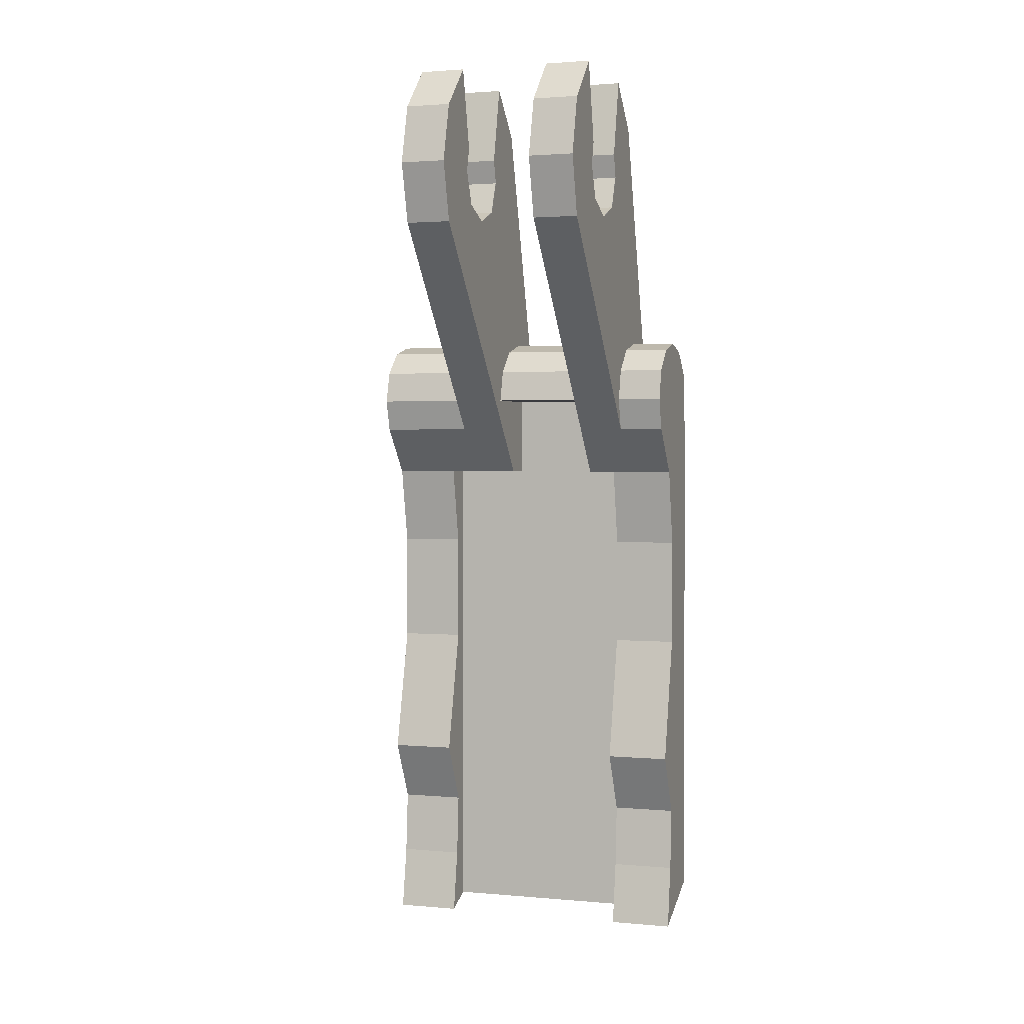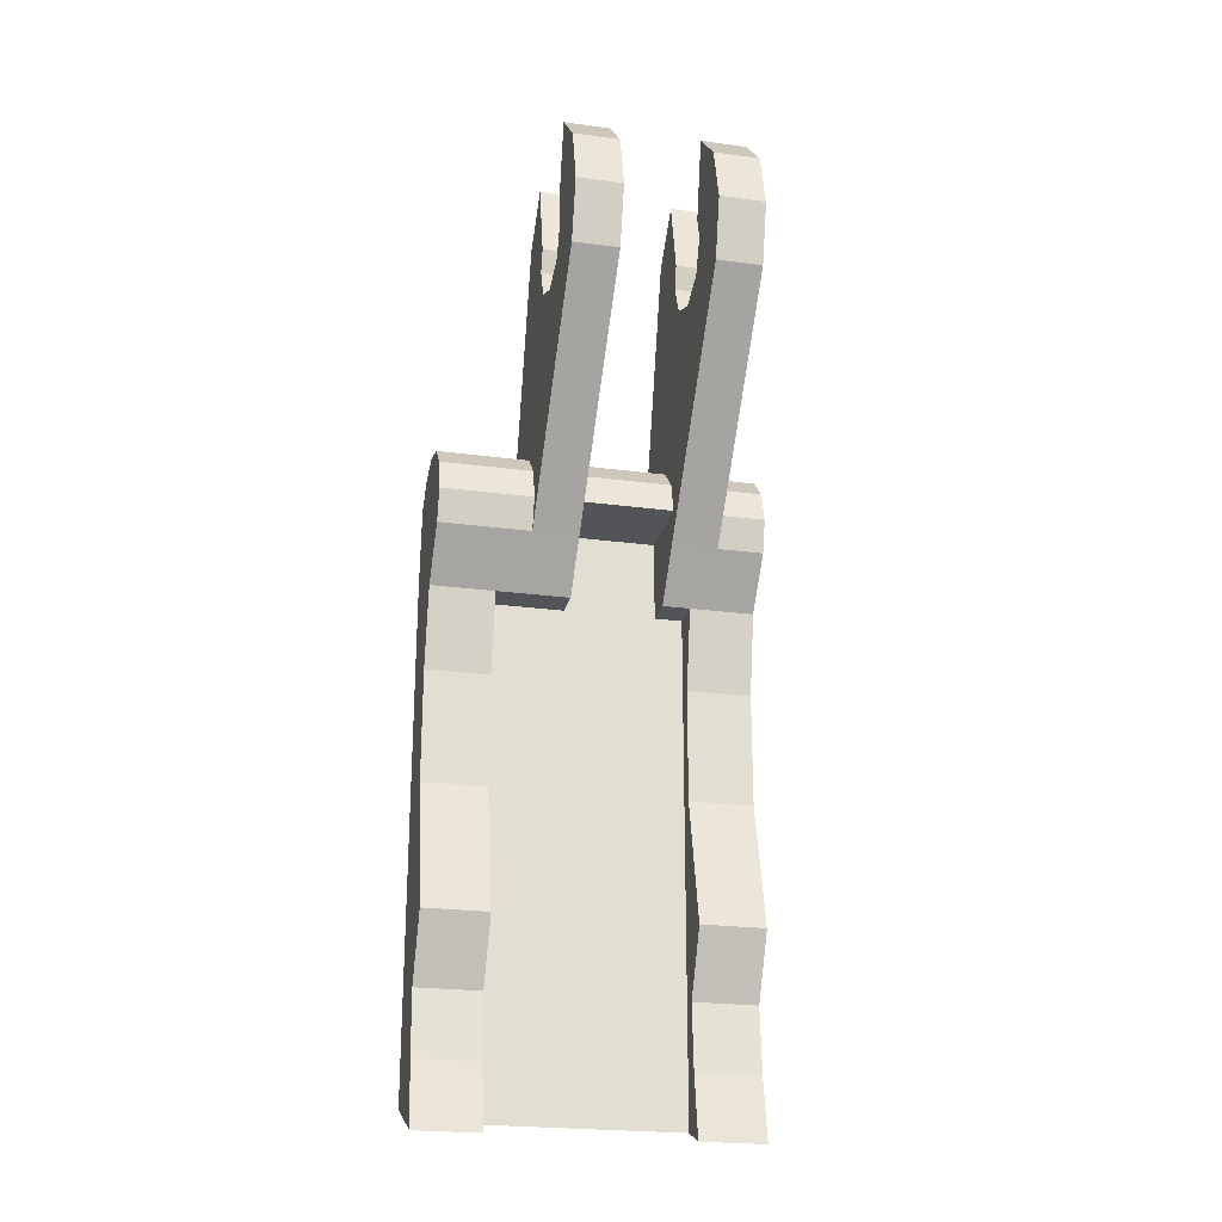
<metadata>
{"format":"obj","ext":"obj","renderer":"f3d","projection":"perspective","resolution":1024,"background":"white","views":[{"elev":1.9,"azim":18.0,"up":"+Z"},{"elev":-23.5,"azim":-12.7,"up":"+Z"}]}
</metadata>
<code>
v -0.3 0.35 -2.6
v -0.3 0.45 -2.56
v -0.3 0.385 -2.4
v -0.3 0.385 -2.4
v -0.3 0.45 -2.56
v -0.3 0.4 -2.2
v -0.3 0.45 -1
v -0.3 0.4 -1.6
v -0.3 0.4 -2.2
v -0.3 0.45 -2.56
v -0.3 0.4 -1.6
v -0.3 0.3 -2
v -0.3 0.4 -2.2
v -0.3 0.45 -1
v -0.3 0.4 -1.25
v -0.3 0.4 -1.6
v -0.3 0.45 -1
v -0.3 0.35 -1
v -0.3 0.4 -1.25
v 0.3 0.385 -2.4
v 0.3 0.45 -2.56
v 0.3 0.35 -2.6
v 0.3 0.4 -2.2
v 0.3 0.45 -2.56
v 0.3 0.385 -2.4
v 0.3 0.45 -2.56
v 0.3 0.4 -2.2
v 0.3 0.4 -1.6
v 0.3 0.45 -1
v 0.3 0.4 -2.2
v 0.3 0.3 -2
v 0.3 0.4 -1.6
v 0.3 0.4 -1.6
v 0.3 0.4 -1.25
v 0.3 0.45 -1
v 0.3 0.4 -1.25
v 0.3 0.35 -1
v 0.3 0.45 -1
v -0.5 0.6 -2.5
v -0.3 0.45 -2.56
v -0.3 0.35 -2.6
v -0.5 0.35 -2.6
v 0.5 0.6 -2.5
v 0.3 0.45 -2.56
v -0.3 0.45 -2.56
v -0.5 0.6 -2.5
v 0.5 0.35 -2.6
v 0.3 0.35 -2.6
v 0.3 0.45 -2.56
v 0.5 0.6 -2.5
v -0.5 0.385 -2.4
v -0.5 0.6 -2.5
v -0.5 0.35 -2.6
v -0.5 0.4 -2.2
v -0.5 0.6 -0.9
v -0.5 0.6 -2.5
v -0.5 0.385 -2.4
v -0.5 0.4 -2.2
v -0.5 0.3 -2
v -0.5 0.4 -1.6
v -0.5 0.6 -0.9
v -0.5 0.6 -0.9
v -0.5 0.4 -1.6
v -0.5 0.4 -1.25
v -0.5 0.4 -1.25
v -0.5 0.35 -1
v -0.5 0.573 -0.65
v -0.5 0.6 -0.9
v -0.5 0.573 -0.65
v -0.5 0.35 -1
v -0.5 0.4 -0.75
v -0.5 0.5 -0.577
v -0.5 0.4 -0.55
v -0.5 0.5 -0.577
v -0.5 0.4 -0.75
v -0.5 0.3 -0.577
v -0.5 0.227 -0.65
v -0.5 0.3 -0.577
v -0.5 0.4 -0.75
v -0.5 0.2 -0.75
v -0.5 0.227 -0.85
v -0.5 0.2 -0.75
v -0.5 0.4 -0.75
v -0.5 0.35 -1
v 0.5 0.35 -2.6
v 0.5 0.6 -2.5
v 0.5 0.385 -2.4
v 0.5 0.385 -2.4
v 0.5 0.6 -2.5
v 0.5 0.6 -0.9
v 0.5 0.4 -2.2
v 0.5 0.4 -1.6
v 0.5 0.3 -2
v 0.5 0.4 -2.2
v 0.5 0.6 -0.9
v 0.5 0.4 -1.25
v 0.5 0.4 -1.6
v 0.5 0.6 -0.9
v 0.5 0.6 -0.9
v 0.5 0.573 -0.65
v 0.5 0.35 -1
v 0.5 0.4 -1.25
v 0.5 0.4 -0.75
v 0.5 0.35 -1
v 0.5 0.573 -0.65
v 0.5 0.5 -0.577
v 0.5 0.4 -0.75
v 0.5 0.5 -0.577
v 0.5 0.4 -0.55
v 0.5 0.3 -0.577
v 0.5 0.4 -0.75
v 0.5 0.3 -0.577
v 0.5 0.227 -0.65
v 0.5 0.2 -0.75
v 0.5 0.4 -0.75
v 0.5 0.2 -0.75
v 0.5 0.227 -0.85
v 0.5 0.35 -1
v -0.5 0.6 -0.9
v 0.5 0.6 -0.9
v 0.5 0.6 -2.5
v -0.5 0.6 -2.5
v -0.5 0.573 -0.65
v 0.5 0.573 -0.65
v 0.5 0.6 -0.9
v -0.5 0.6 -0.9
v -0.5 0.35 -2.6
v -0.3 0.35 -2.6
v -0.3 0.385 -2.4
v -0.5 0.385 -2.4
v -0.5 0.385 -2.4
v -0.3 0.385 -2.4
v -0.3 0.4 -2.2
v -0.5 0.4 -2.2
v -0.5 0.4 -2.2
v -0.3 0.4 -2.2
v -0.3 0.3 -2
v -0.5 0.3 -2
v -0.5 0.3 -2
v -0.3 0.3 -2
v -0.3 0.4 -1.6
v -0.5 0.4 -1.6
v -0.5 0.4 -1.6
v -0.3 0.4 -1.6
v -0.3 0.4 -1.25
v -0.5 0.4 -1.25
v -0.5 0.4 -1.25
v -0.3 0.4 -1.25
v -0.3 0.35 -1
v -0.5 0.35 -1
v -0.5 0.35 -1
v -0.071 0.35 -1
v -0.071 0.227 -0.85
v -0.5 0.227 -0.85
v 0.5 0.385 -2.4
v 0.3 0.385 -2.4
v 0.3 0.35 -2.6
v 0.5 0.35 -2.6
v 0.5 0.4 -2.2
v 0.3 0.4 -2.2
v 0.3 0.385 -2.4
v 0.5 0.385 -2.4
v 0.5 0.3 -2
v 0.3 0.3 -2
v 0.3 0.4 -2.2
v 0.5 0.4 -2.2
v 0.5 0.4 -1.6
v 0.3 0.4 -1.6
v 0.3 0.3 -2
v 0.5 0.3 -2
v 0.5 0.4 -1.25
v 0.3 0.4 -1.25
v 0.3 0.4 -1.6
v 0.5 0.4 -1.6
v 0.5 0.35 -1
v 0.3 0.35 -1
v 0.3 0.4 -1.25
v 0.5 0.4 -1.25
v 0.5 0.227 -0.85
v 0.214 0.227 -0.85
v 0.214 0.35 -1
v 0.5 0.35 -1
v -0.071 0.45 -1
v -0.071 0.35 -1
v -0.3 0.35 -1
v -0.3 0.45 -1
v -0.071 0.2 -0.75
v -0.071 0.227 -0.85
v -0.071 0.35 -1
v -0.071 0.45 -0.75
v -0.071 0.2 -0.75
v -0.071 0.35 -1
v -0.071 0.45 -1
v 0.214 0.45 -0.75
v 0.214 0.2 -0.75
v -0.071 0.2 -0.75
v -0.071 0.45 -0.75
v 0.214 0.45 -1
v 0.214 0.35 -1
v 0.214 0.2 -0.75
v 0.214 0.45 -0.75
v 0.214 0.35 -1
v 0.214 0.227 -0.85
v 0.214 0.2 -0.75
v 0.3 0.45 -1
v 0.3 0.35 -1
v 0.214 0.35 -1
v 0.214 0.45 -1
v 0.3 0.45 -2.56
v 0.3 0.45 -1
v -0.3 0.45 -1
v -0.3 0.45 -2.56
v 0.214 0.45 -1
v 0.214 0.45 -0.75
v -0.071 0.45 -0.75
v -0.071 0.45 -1
v -0.214 0.15 0
v -0.214 0.13 0.075
v -0.214 0.1875 0.325
v -0.214 0.325 0.1875
v -0.214 0.15 -0.15
v -0.214 0.15 0
v -0.214 0.325 0.1875
v -0.214 0.573 -0.65
v -0.214 -0.15 0
v -0.214 -0.325 0.1875
v -0.214 -0.1875 0.325
v -0.214 -0.13 0.075
v -0.214 -0.15 0
v -0.214 -0.15 -0.15
v -0.214 -0.375 0
v -0.214 -0.325 0.1875
v -0.214 -0.15 -0.15
v -0.214 0.227 -0.85
v -0.214 -0.325 -0.1875
v -0.214 -0.375 0
v -0.214 0.573 -0.65
v -0.214 0.5 -0.577
v -0.214 0.15 -0.15
v -0.214 0.5 -0.577
v -0.214 0.4 -0.55
v -0.214 0.15 -0.15
v -0.214 0.3 -0.577
v -0.214 -0.15 -0.15
v -0.214 0.15 -0.15
v -0.214 0.4 -0.55
v -0.214 0.3 -0.577
v -0.214 0.227 -0.65
v -0.214 -0.15 -0.15
v -0.214 0.227 -0.65
v -0.214 0.2 -0.75
v -0.214 -0.15 -0.15
v -0.214 0.2 -0.75
v -0.214 0.227 -0.85
v -0.214 -0.15 -0.15
v -0.071 0.325 0.1875
v -0.071 0.1875 0.325
v -0.071 0.13 0.075
v -0.071 0.15 0
v -0.071 0.573 -0.65
v -0.071 0.325 0.1875
v -0.071 0.15 0
v -0.071 0.15 -0.15
v -0.071 -0.13 0.075
v -0.071 -0.1875 0.325
v -0.071 -0.325 0.1875
v -0.071 -0.15 0
v -0.071 -0.325 0.1875
v -0.071 -0.375 0
v -0.071 -0.15 -0.15
v -0.071 -0.15 0
v -0.071 -0.375 0
v -0.071 -0.325 -0.1875
v -0.071 0.227 -0.85
v -0.071 -0.15 -0.15
v -0.071 0.15 -0.15
v -0.071 0.5 -0.577
v -0.071 0.573 -0.65
v -0.071 0.15 -0.15
v -0.071 0.4 -0.55
v -0.071 0.5 -0.577
v -0.071 0.4 -0.55
v -0.071 0.15 -0.15
v -0.071 -0.15 -0.15
v -0.071 0.3 -0.577
v -0.071 -0.15 -0.15
v -0.071 0.227 -0.65
v -0.071 0.3 -0.577
v -0.071 -0.15 -0.15
v -0.071 0.2 -0.75
v -0.071 0.227 -0.65
v -0.071 -0.15 -0.15
v -0.071 0.227 -0.85
v -0.071 0.2 -0.75
v 0.214 0.15 0
v 0.214 0.13 0.075
v 0.214 0.1875 0.325
v 0.214 0.325 0.1875
v 0.214 0.15 -0.15
v 0.214 0.15 0
v 0.214 0.325 0.1875
v 0.214 0.573 -0.65
v 0.214 -0.15 0
v 0.214 -0.325 0.1875
v 0.214 -0.1875 0.325
v 0.214 -0.13 0.075
v 0.214 -0.15 0
v 0.214 -0.15 -0.15
v 0.214 -0.375 0
v 0.214 -0.325 0.1875
v 0.214 -0.15 -0.15
v 0.214 0.227 -0.85
v 0.214 -0.325 -0.1875
v 0.214 -0.375 0
v 0.214 0.573 -0.65
v 0.214 0.5 -0.577
v 0.214 0.15 -0.15
v 0.214 0.5 -0.577
v 0.214 0.4 -0.55
v 0.214 0.15 -0.15
v 0.214 0.3 -0.577
v 0.214 -0.15 -0.15
v 0.214 0.15 -0.15
v 0.214 0.4 -0.55
v 0.214 0.3 -0.577
v 0.214 0.227 -0.65
v 0.214 -0.15 -0.15
v 0.214 0.227 -0.65
v 0.214 0.2 -0.75
v 0.214 -0.15 -0.15
v 0.214 0.2 -0.75
v 0.214 0.227 -0.85
v 0.214 -0.15 -0.15
v 0.357 0.325 0.1875
v 0.357 0.1875 0.325
v 0.357 0.13 0.075
v 0.357 0.15 0
v 0.357 0.573 -0.65
v 0.357 0.325 0.1875
v 0.357 0.15 0
v 0.357 0.15 -0.15
v 0.357 -0.13 0.075
v 0.357 -0.1875 0.325
v 0.357 -0.325 0.1875
v 0.357 -0.15 0
v 0.357 -0.325 0.1875
v 0.357 -0.375 0
v 0.357 -0.15 -0.15
v 0.357 -0.15 0
v 0.357 -0.375 0
v 0.357 -0.325 -0.1875
v 0.357 0.227 -0.85
v 0.357 -0.15 -0.15
v 0.357 0.15 -0.15
v 0.357 0.5 -0.577
v 0.357 0.573 -0.65
v 0.357 0.15 -0.15
v 0.357 0.4 -0.55
v 0.357 0.5 -0.577
v 0.357 0.4 -0.55
v 0.357 0.15 -0.15
v 0.357 -0.15 -0.15
v 0.357 0.3 -0.577
v 0.357 -0.15 -0.15
v 0.357 0.227 -0.65
v 0.357 0.3 -0.577
v 0.357 -0.15 -0.15
v 0.357 0.2 -0.75
v 0.357 0.227 -0.65
v 0.357 -0.15 -0.15
v 0.357 0.227 -0.85
v 0.357 0.2 -0.75
v -0.214 0.227 -0.85
v -0.071 0.227 -0.85
v -0.071 -0.325 -0.1875
v -0.214 -0.325 -0.1875
v -0.214 -0.325 -0.1875
v -0.071 -0.325 -0.1875
v -0.071 -0.375 0
v -0.214 -0.375 0
v -0.214 -0.375 0
v -0.071 -0.375 0
v -0.071 -0.325 0.1875
v -0.214 -0.325 0.1875
v -0.214 -0.325 0.1875
v -0.071 -0.325 0.1875
v -0.071 -0.1875 0.325
v -0.214 -0.1875 0.325
v -0.214 -0.1875 0.325
v -0.071 -0.1875 0.325
v -0.071 -0.13 0.075
v -0.214 -0.13 0.075
v -0.214 -0.13 0.075
v -0.071 -0.13 0.075
v -0.071 -0.15 0
v -0.214 -0.15 0
v -0.214 0.15 0
v -0.071 0.15 0
v -0.071 0.13 0.075
v -0.214 0.13 0.075
v -0.214 0.13 0.075
v -0.071 0.13 0.075
v -0.071 0.1875 0.325
v -0.214 0.1875 0.325
v -0.214 0.1875 0.325
v -0.071 0.1875 0.325
v -0.071 0.325 0.1875
v -0.214 0.325 0.1875
v -0.214 0.325 0.1875
v -0.071 0.325 0.1875
v -0.071 0.573 -0.65
v -0.214 0.573 -0.65
v 0.214 0.227 -0.85
v 0.357 0.227 -0.85
v 0.357 -0.325 -0.1875
v 0.214 -0.325 -0.1875
v 0.214 -0.325 -0.1875
v 0.357 -0.325 -0.1875
v 0.357 -0.375 0
v 0.214 -0.375 0
v 0.214 -0.375 0
v 0.357 -0.375 0
v 0.357 -0.325 0.1875
v 0.214 -0.325 0.1875
v 0.214 -0.325 0.1875
v 0.357 -0.325 0.1875
v 0.357 -0.1875 0.325
v 0.214 -0.1875 0.325
v 0.214 -0.1875 0.325
v 0.357 -0.1875 0.325
v 0.357 -0.13 0.075
v 0.214 -0.13 0.075
v 0.214 -0.13 0.075
v 0.357 -0.13 0.075
v 0.357 -0.15 0
v 0.214 -0.15 0
v 0.214 0.15 0
v 0.357 0.15 0
v 0.357 0.13 0.075
v 0.214 0.13 0.075
v 0.214 0.13 0.075
v 0.357 0.13 0.075
v 0.357 0.1875 0.325
v 0.214 0.1875 0.325
v 0.214 0.1875 0.325
v 0.357 0.1875 0.325
v 0.357 0.325 0.1875
v 0.214 0.325 0.1875
v 0.214 0.325 0.1875
v 0.357 0.325 0.1875
v 0.357 0.573 -0.65
v 0.214 0.573 -0.65
v 0.214 0.1061 -0.1061
v 0.214 0.15 0
v 0.356 0.15 0
v 0.356 0.1061 -0.1061
v 0.214 0 -0.15
v 0.214 0.1061 -0.1061
v 0.356 0.1061 -0.1061
v 0.356 0 -0.15
v 0.214 -0.1061 -0.1061
v 0.214 0 -0.15
v 0.356 0 -0.15
v 0.356 -0.1061 -0.1061
v 0.214 -0.15 0
v 0.214 -0.1061 -0.1061
v 0.356 -0.1061 -0.1061
v 0.356 -0.15 0
v -0.214 0.1061 -0.1061
v -0.214 0.15 0
v -0.072 0.15 0
v -0.072 0.1061 -0.1061
v -0.214 0 -0.15
v -0.214 0.1061 -0.1061
v -0.072 0.1061 -0.1061
v -0.072 0 -0.15
v -0.214 -0.1061 -0.1061
v -0.214 0 -0.15
v -0.072 0 -0.15
v -0.072 -0.1061 -0.1061
v -0.214 -0.15 0
v -0.214 -0.1061 -0.1061
v -0.072 -0.1061 -0.1061
v -0.072 -0.15 0
v 0.214 0.15 -0.15
v 0.214 0.1061 -0.1061
v 0.214 0.15 0
v 0.214 0.15 -0.15
v 0.214 0 -0.15
v 0.214 0.1061 -0.1061
v 0.214 -0.15 -0.15
v 0.214 -0.1061 -0.1061
v 0.214 0 -0.15
v 0.214 -0.15 -0.15
v 0.214 -0.15 0
v 0.214 -0.1061 -0.1061
v 0.357 0.15 -0.15
v 0.357 0.1061 -0.1061
v 0.357 0.15 0
v 0.357 0.15 -0.15
v 0.357 0 -0.15
v 0.357 0.1061 -0.1061
v 0.357 -0.15 -0.15
v 0.357 -0.1061 -0.1061
v 0.357 0 -0.15
v 0.357 -0.15 -0.15
v 0.357 -0.15 0
v 0.357 -0.1061 -0.1061
v -0.214 0.15 -0.15
v -0.214 0.1061 -0.1061
v -0.214 0.15 0
v -0.214 0.15 -0.15
v -0.214 0 -0.15
v -0.214 0.1061 -0.1061
v -0.214 -0.15 -0.15
v -0.214 -0.1061 -0.1061
v -0.214 0 -0.15
v -0.214 -0.15 -0.15
v -0.214 -0.15 0
v -0.214 -0.1061 -0.1061
v -0.071 0.15 -0.15
v -0.071 0.1061 -0.1061
v -0.071 0.15 0
v -0.071 0.15 -0.15
v -0.071 0 -0.15
v -0.071 0.1061 -0.1061
v -0.071 -0.15 -0.15
v -0.071 -0.1061 -0.1061
v -0.071 0 -0.15
v -0.071 -0.15 -0.15
v -0.071 -0.15 0
v -0.071 -0.1061 -0.1061
v -0.5 0.573 -0.65
v -0.5 0.5 -0.577
v -0.214 0.5 -0.577
v -0.214 0.573 -0.65
v -0.5 0.5 -0.577
v -0.5 0.4 -0.55
v -0.214 0.4 -0.55
v -0.214 0.5 -0.577
v -0.5 0.4 -0.55
v -0.5 0.3 -0.577
v -0.214 0.3 -0.577
v -0.214 0.4 -0.55
v -0.5 0.3 -0.577
v -0.5 0.227 -0.65
v -0.214 0.227 -0.65
v -0.214 0.3 -0.577
v -0.5 0.227 -0.65
v -0.5 0.2 -0.75
v -0.214 0.2 -0.75
v -0.214 0.227 -0.65
v -0.5 0.2 -0.75
v -0.5 0.227 -0.85
v -0.214 0.227 -0.85
v -0.214 0.2 -0.75
v -0.071 0.573 -0.65
v -0.071 0.5 -0.577
v 0.214 0.5 -0.577
v 0.214 0.573 -0.65
v -0.071 0.5 -0.577
v -0.071 0.4 -0.55
v 0.214 0.4 -0.55
v 0.214 0.5 -0.577
v -0.071 0.4 -0.55
v -0.071 0.3 -0.577
v 0.214 0.3 -0.577
v 0.214 0.4 -0.55
v -0.071 0.3 -0.577
v -0.071 0.227 -0.65
v 0.214 0.227 -0.65
v 0.214 0.3 -0.577
v -0.071 0.227 -0.65
v -0.071 0.2 -0.75
v 0.214 0.2 -0.75
v 0.214 0.227 -0.65
v 0.357 0.573 -0.65
v 0.357 0.5 -0.577
v 0.5 0.5 -0.577
v 0.5 0.573 -0.65
v 0.357 0.5 -0.577
v 0.357 0.4 -0.55
v 0.5 0.4 -0.55
v 0.5 0.5 -0.577
v 0.357 0.4 -0.55
v 0.357 0.3 -0.577
v 0.5 0.3 -0.577
v 0.5 0.4 -0.55
v 0.357 0.3 -0.577
v 0.357 0.227 -0.65
v 0.5 0.227 -0.65
v 0.5 0.3 -0.577
v 0.357 0.227 -0.65
v 0.357 0.2 -0.75
v 0.5 0.2 -0.75
v 0.5 0.227 -0.65
v 0.357 0.2 -0.75
v 0.357 0.227 -0.85
v 0.5 0.227 -0.85
v 0.5 0.2 -0.75
g mesh3217543
f 1 2 3
f 4 5 6
f 7 8 9
f 9 10 7
f 11 12 13
f 14 15 16
f 17 18 19
f 20 21 22
f 23 24 25
f 26 27 28
f 28 29 26
f 30 31 32
f 33 34 35
f 36 37 38
f 39 40 41
f 41 42 39
f 43 44 45
f 45 46 43
f 47 48 49
f 49 50 47
f 51 52 53
f 54 55 56
f 56 57 54
f 58 59 60
f 60 61 58
f 62 63 64
f 65 66 67
f 67 68 65
f 69 70 71
f 71 72 69
f 73 74 75
f 75 76 73
f 77 78 79
f 79 80 77
f 81 82 83
f 83 84 81
f 85 86 87
f 88 89 90
f 90 91 88
f 92 93 94
f 94 95 92
f 96 97 98
f 99 100 101
f 101 102 99
f 103 104 105
f 105 106 103
f 107 108 109
f 109 110 107
f 111 112 113
f 113 114 111
f 115 116 117
f 117 118 115
f 119 120 121
f 121 122 119
f 123 124 125
f 125 126 123
f 127 128 129
f 129 130 127
f 131 132 133
f 133 134 131
f 135 136 137
f 137 138 135
f 139 140 141
f 141 142 139
f 143 144 145
f 145 146 143
f 147 148 149
f 149 150 147
f 151 152 153
f 153 154 151
f 155 156 157
f 157 158 155
f 159 160 161
f 161 162 159
f 163 164 165
f 165 166 163
f 167 168 169
f 169 170 167
f 171 172 173
f 173 174 171
f 175 176 177
f 177 178 175
f 179 180 181
f 181 182 179
f 183 184 185
f 185 186 183
f 187 188 189
f 190 191 192
f 192 193 190
f 194 195 196
f 196 197 194
f 198 199 200
f 200 201 198
f 202 203 204
f 205 206 207
f 207 208 205
f 209 210 211
f 211 212 209
f 213 214 215
f 215 216 213
f 217 218 219
f 219 220 217
f 221 222 223
f 223 224 221
f 225 226 227
f 227 228 225
f 229 230 231
f 231 232 229
f 233 234 235
f 235 236 233
f 237 238 239
f 240 241 242
f 243 244 245
f 245 246 243
f 247 248 249
f 250 251 252
f 253 254 255
f 256 257 258
f 258 259 256
f 260 261 262
f 262 263 260
f 264 265 266
f 266 267 264
f 268 269 270
f 270 271 268
f 272 273 274
f 274 275 272
f 276 277 278
f 279 280 281
f 282 283 284
f 284 285 282
f 286 287 288
f 289 290 291
f 292 293 294
f 295 296 297
f 297 298 295
f 299 300 301
f 301 302 299
f 303 304 305
f 305 306 303
f 307 308 309
f 309 310 307
f 311 312 313
f 313 314 311
f 315 316 317
f 318 319 320
f 321 322 323
f 323 324 321
f 325 326 327
f 328 329 330
f 331 332 333
f 334 335 336
f 336 337 334
f 338 339 340
f 340 341 338
f 342 343 344
f 344 345 342
f 346 347 348
f 348 349 346
f 350 351 352
f 352 353 350
f 354 355 356
f 357 358 359
f 360 361 362
f 362 363 360
f 364 365 366
f 367 368 369
f 370 371 372
f 373 374 375
f 375 376 373
f 377 378 379
f 379 380 377
f 381 382 383
f 383 384 381
f 385 386 387
f 387 388 385
f 389 390 391
f 391 392 389
f 393 394 395
f 395 396 393
f 397 398 399
f 399 400 397
f 401 402 403
f 403 404 401
f 405 406 407
f 407 408 405
f 409 410 411
f 411 412 409
f 413 414 415
f 415 416 413
f 417 418 419
f 419 420 417
f 421 422 423
f 423 424 421
f 425 426 427
f 427 428 425
f 429 430 431
f 431 432 429
f 433 434 435
f 435 436 433
f 437 438 439
f 439 440 437
f 441 442 443
f 443 444 441
f 445 446 447
f 447 448 445
f 449 450 451
f 451 452 449
g mesh3217544
f 453 455 454
f 455 453 456
f 457 459 458
f 459 457 460
f 461 463 462
f 463 461 464
f 465 467 466
f 467 465 468
g mesh3217546
f 469 471 470
f 471 469 472
f 473 475 474
f 475 473 476
f 477 479 478
f 479 477 480
f 481 483 482
f 483 481 484
g mesh3217548
f 485 486 487
f 488 489 490
f 491 492 493
f 494 495 496
g mesh3217550
f 497 499 498
f 500 502 501
f 503 505 504
f 506 508 507
g mesh3217552
f 509 510 511
f 512 513 514
f 515 516 517
f 518 519 520
g mesh3217554
f 521 523 522
f 524 526 525
f 527 529 528
f 530 532 531
f 533 534 535
f 535 536 533
f 537 538 539
f 539 540 537
f 541 542 543
f 543 544 541
f 545 546 547
f 547 548 545
f 549 550 551
f 551 552 549
f 553 554 555
f 555 556 553
f 557 558 559
f 559 560 557
f 561 562 563
f 563 564 561
f 565 566 567
f 567 568 565
f 569 570 571
f 571 572 569
f 573 574 575
f 575 576 573
f 577 578 579
f 579 580 577
f 581 582 583
f 583 584 581
f 585 586 587
f 587 588 585
f 589 590 591
f 591 592 589
f 593 594 595
f 595 596 593
f 597 598 599
f 599 600 597

</code>
